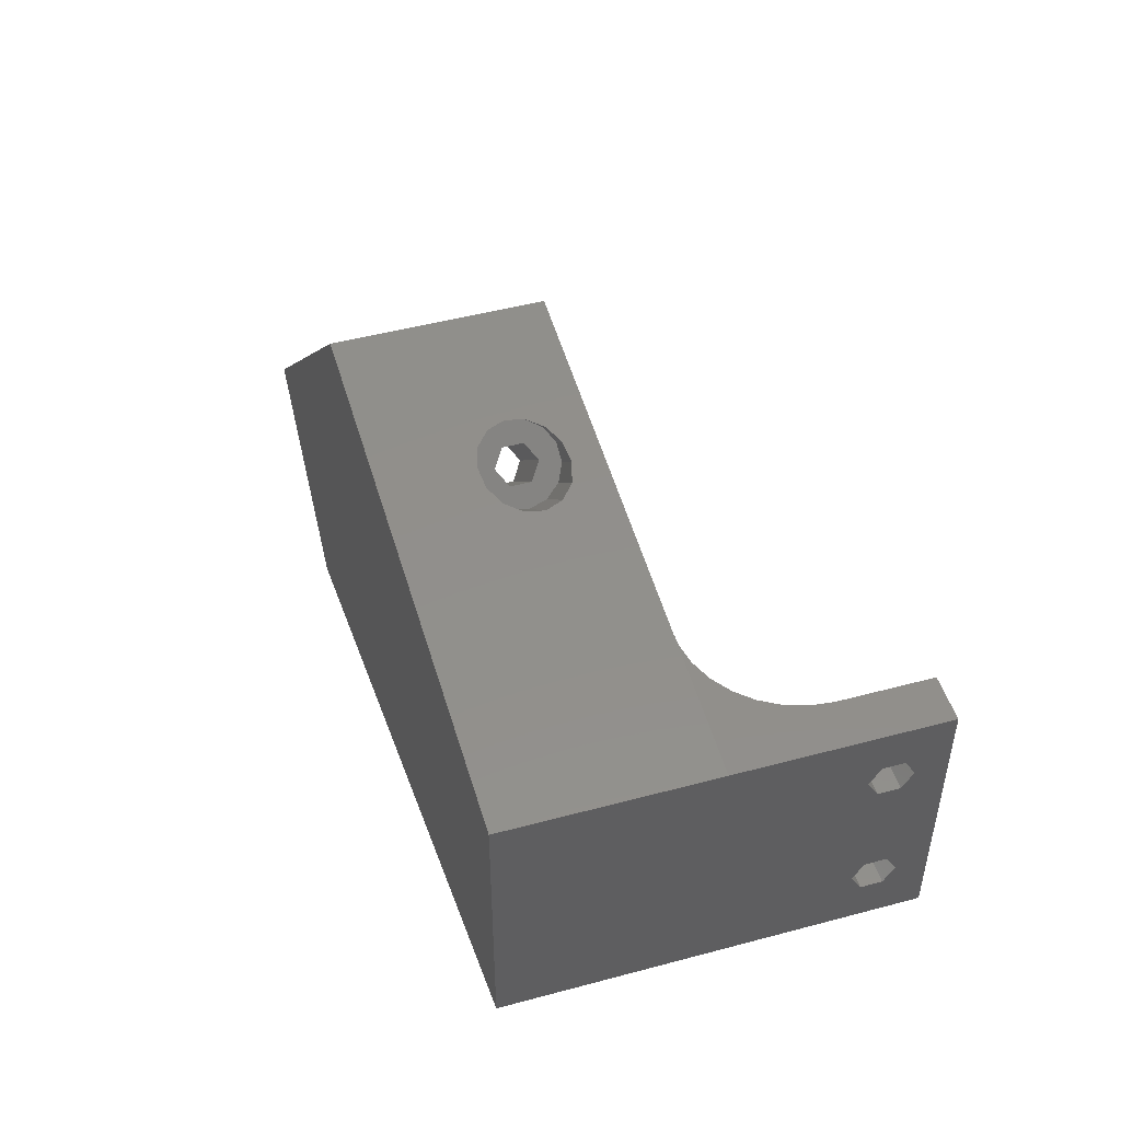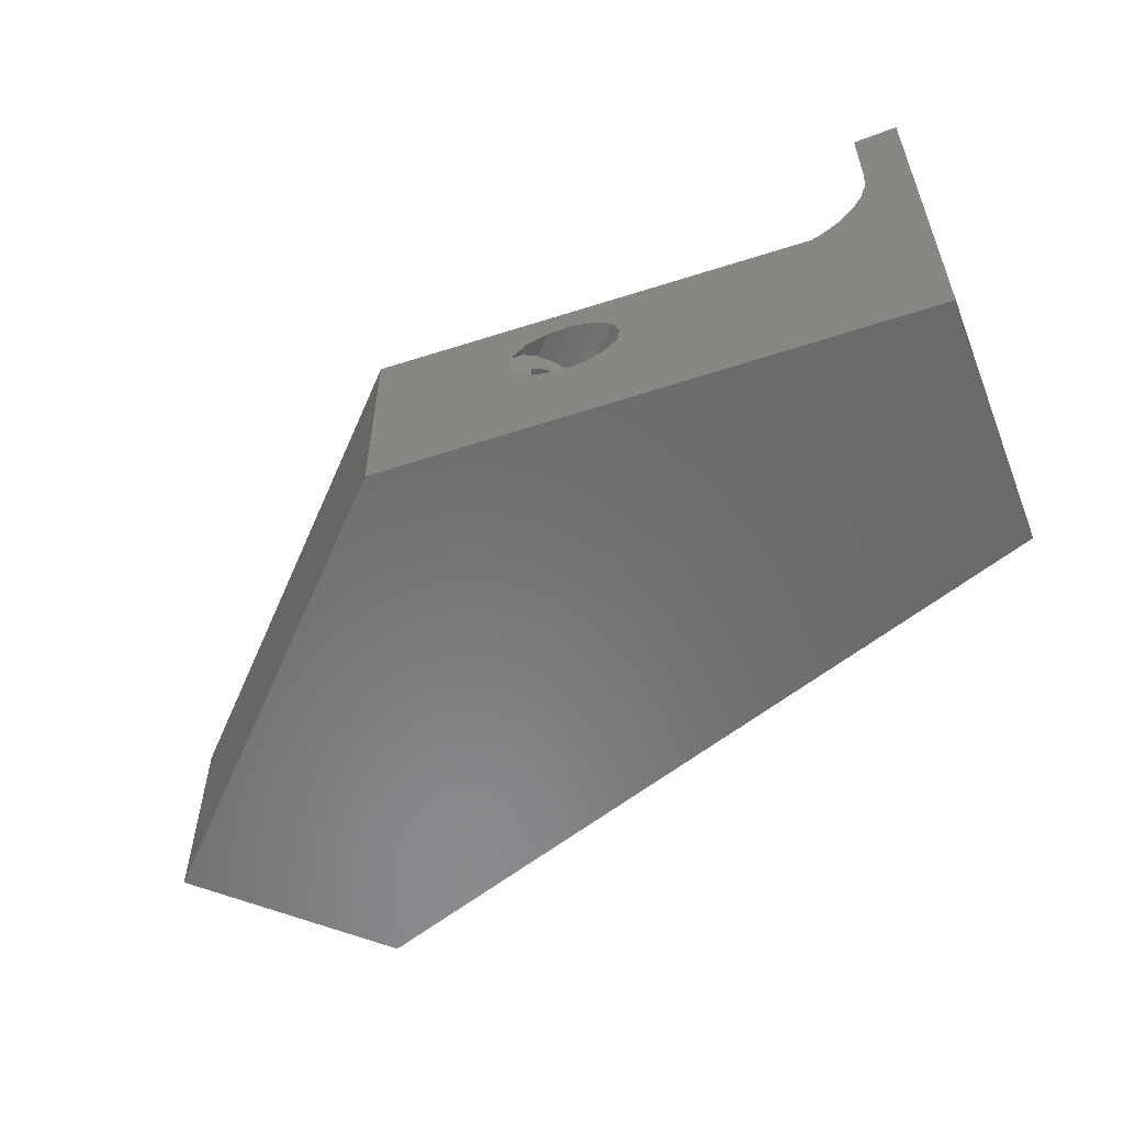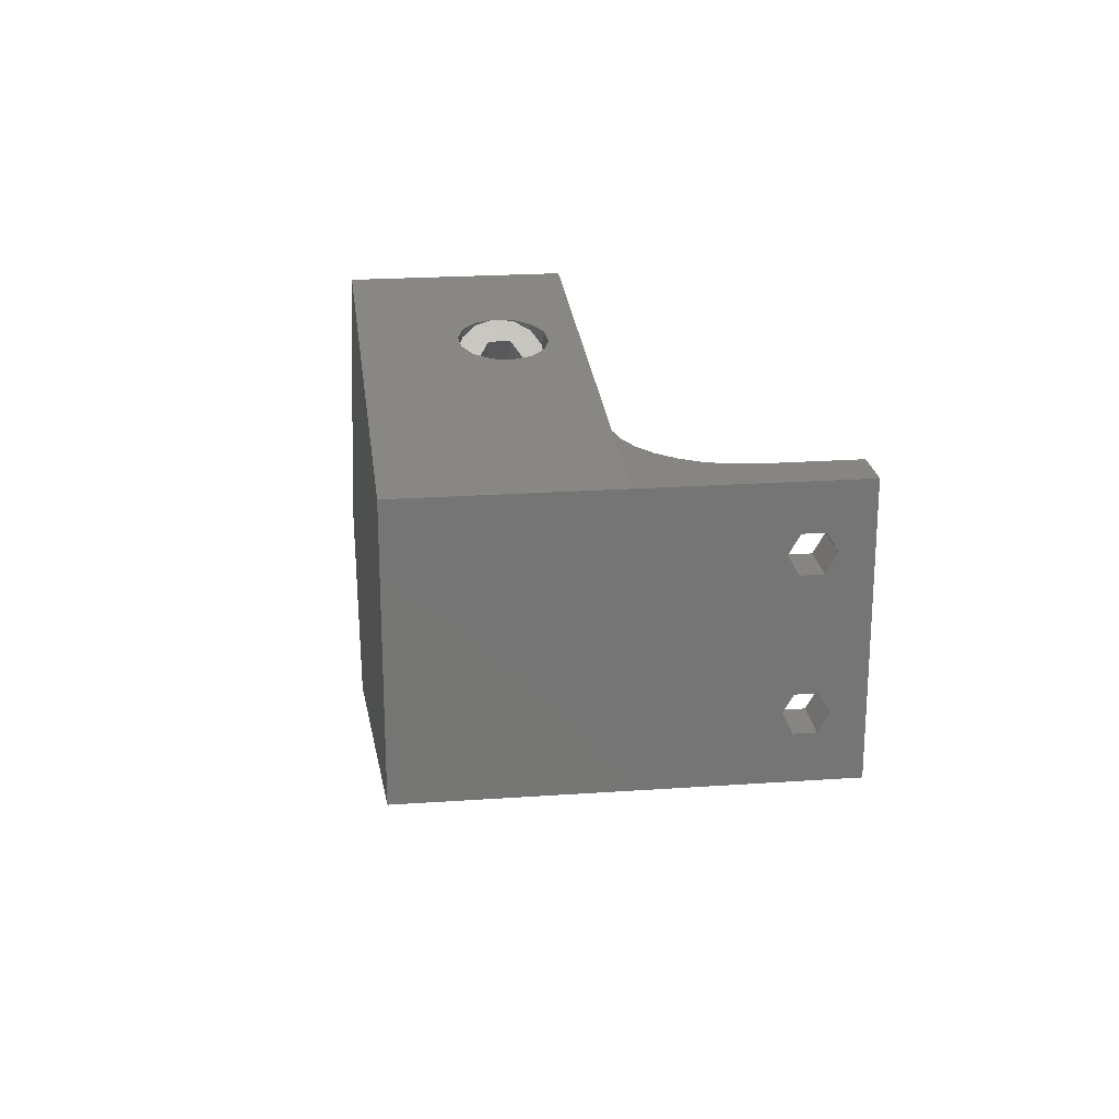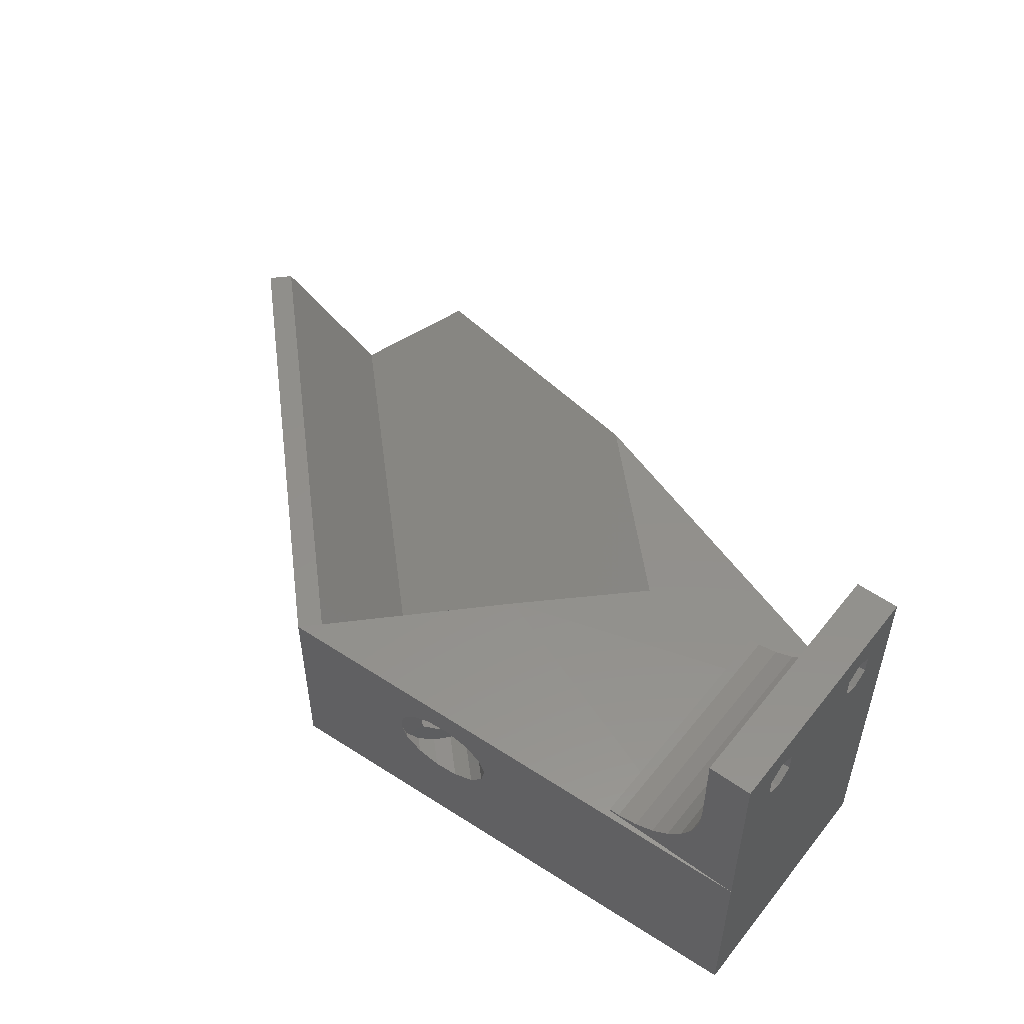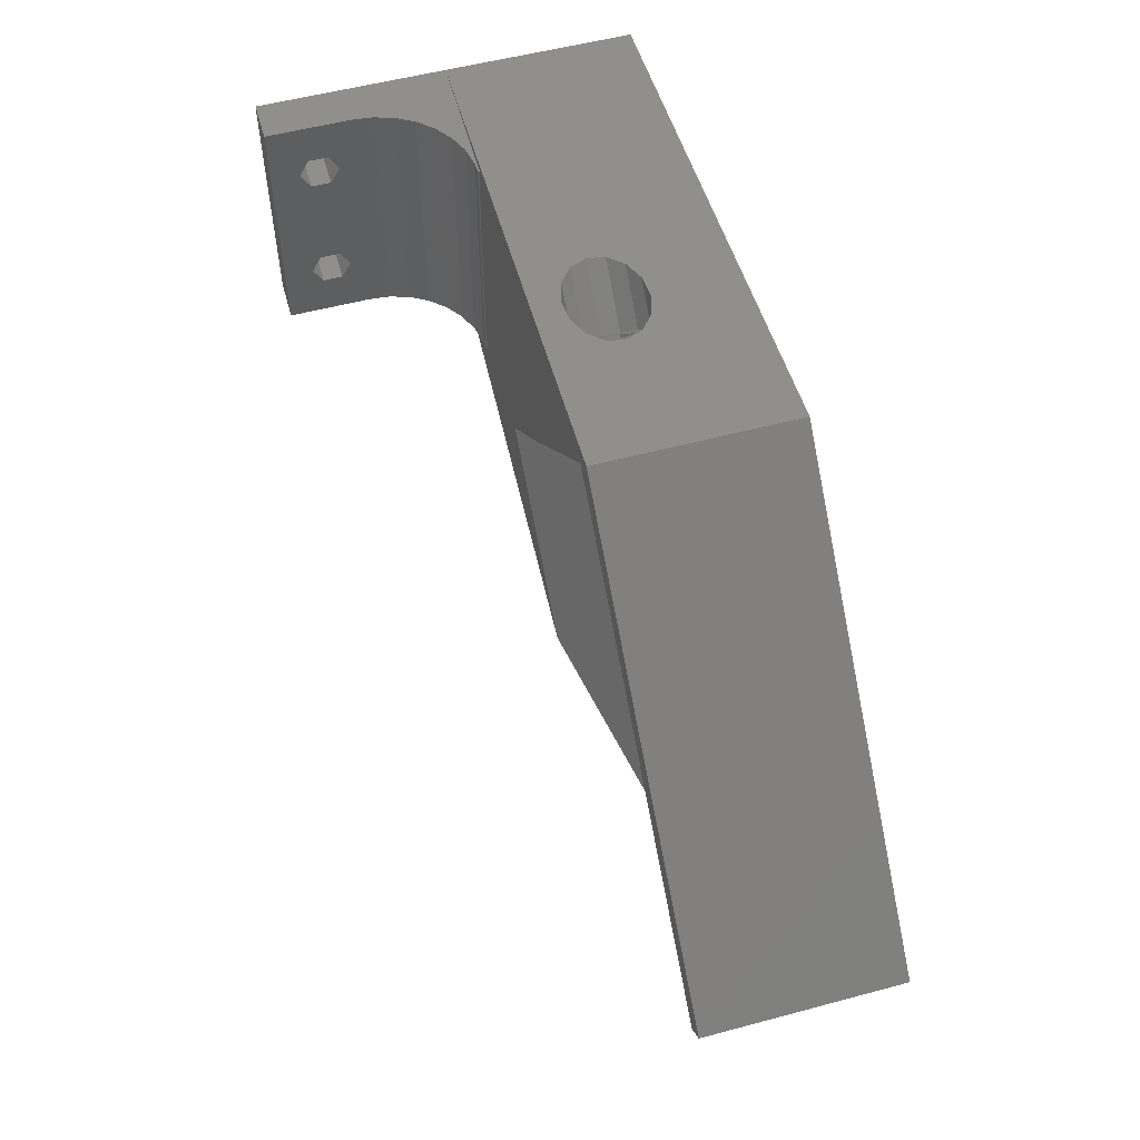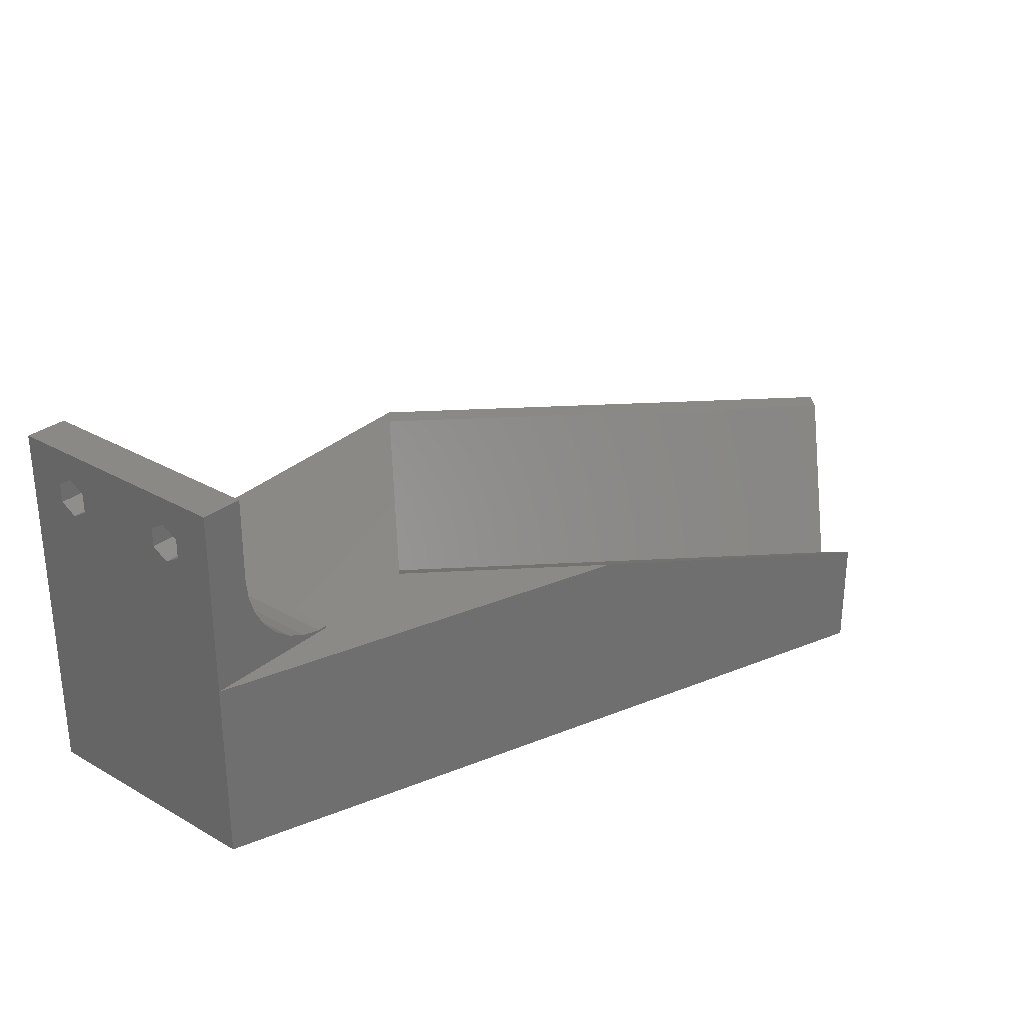
<metadata>
{"format":"stl","ext":"stl","renderer":"f3d","projection":"perspective","resolution":1024,"background":"white","views":[{"elev":48.6,"azim":-106.6,"up":"+Y"},{"elev":-56.5,"azim":-158.4,"up":"+Z"},{"elev":22.3,"azim":-96.9,"up":"+Y"},{"elev":52.2,"azim":-142.6,"up":"+Z"},{"elev":54.6,"azim":74.2,"up":"+Y"},{"elev":29.0,"azim":-49.8,"up":"+Z"}]}
</metadata>
<code>
# stl→obj: 122 verts, 256 faces
v 0 0 0
v 0 0 17.5
v 0 23.5 0
v 0 0 35
v 0 5.5 32.33
v 0 23.5 35
v 0 7.087 29.58
v 0 5.5 28.67
v 0 3.913 29.58
v 0 3.913 31.42
v 0 23.5 17.5
v 0 7.087 31.42
v 0 18 32.33
v 0 16.41 29.58
v 0 16.41 31.42
v 0 19.59 31.42
v 0 19.59 29.58
v 0 18 28.67
v 67.9 -23.03 0
v 38.76 -13.15 17.97
v 67.9 -23.03 10.11
v 48.98 25.79 0
v 82.86 -8.079 0
v 33.37 25.06 15.24
v 48.98 25.79 18.32
v 27.26 24.78 10.37
v 26.93 24.76 11.99
v 28.51 24.83 9.013
v 30.43 24.92 8.192
v 34.71 25.12 8.669
v 32.65 25.03 8.069
v 35.29 25.15 14.42
v 36.54 25.21 13.07
v 36.22 25.19 9.873
v 36.82 25.22 11.31
v 36.82 25.22 11.72
v 29.1 24.86 14.77
v 31.16 24.96 15.37
v 27.59 24.79 13.56
v 4 23.5 17.57
v 4.123 23.5 17.57
v 4 22.01 17.6
v 13.28 23.5 17.73
v 13.28 18.56 17.82
v 34.03 10.84 18.32
v 41.51 18.31 18.32
v 47.35 24.16 18.32
v 4.099 21.97 17.6
v 4 23.5 17.71
v 2.536 23.5 19.33
v 4 23.5 27.14
v 4 23.5 35
v 3.256e-07 23.5 27.14
v 0.2901 23.5 24.38
v 1.148 23.5 21.74
v 4 0 35
v 4 0 17.57
v 4 0 27.14
v 4.12 2.124e-15 17.57
v 4 1.274 17.6
v 13.28 2.087e-15 17.74
v 24.4 1.209 17.97
v 4.099 1.305 17.6
v 13.28 4.228 17.82
v 4 5.5 32.33
v 4 3.913 31.42
v 4 3.913 29.58
v 4 7.087 31.42
v 4 7.087 29.58
v 4 5.5 28.67
v 4 18 32.33
v 4 16.41 31.42
v 4 16.41 29.58
v 4 19.59 31.42
v 4 19.59 29.58
v 4 18 28.67
v 75.38 -15.56 4
v 41.51 18.31 4
v 81.22 -9.712 18.32
v 82.86 -8.079 18.32
v 31.99 20.39 13.56
v 31.64 20.05 11.99
v 31.82 20.22 10.37
v 32.78 21.18 14.77
v 33.86 22.26 15.37
v 35.02 23.42 15.24
v 36.02 24.42 14.42
v 36.68 25.08 13.07
v 34.25 22.65 13.55
v 35.37 23.77 12.63
v 35.37 23.77 10.8
v 36.51 24.91 9.873
v 35.72 24.12 8.669
v 34.25 22.65 9.886
v 34.64 23.04 8.069
v 33.12 21.53 10.8
v 33.48 21.88 8.192
v 32.47 20.88 9.013
v 33.12 21.53 12.63
v 41.17 17.97 12.63
v 38.92 15.73 12.63
v 40.04 16.85 13.55
v 41.17 17.97 10.8
v 40.04 16.85 9.886
v 38.92 15.73 10.8
v 13.28 23.5 17.91
v 13.28 2.049e-15 17.91
v 4.203 23.5 25.21
v 4.802 23.5 23.37
v 5.772 23.5 21.69
v 7.07 23.5 20.24
v 8.639 23.5 19.1
v 10.41 23.5 18.32
v 12.31 23.5 17.91
v 4 2.094e-15 17.71
v 4.203 4.283e-16 25.21
v 12.31 2.049e-15 17.91
v 10.41 1.959e-15 18.32
v 8.639 1.784e-15 19.1
v 7.07 1.531e-15 20.24
v 5.772 1.211e-15 21.69
v 4.802 8.379e-16 23.37
f 1 2 3
f 3 2 4
f 5 4 6
f 7 3 8
f 9 4 10
f 3 4 9
f 3 9 8
f 7 11 3
f 12 11 7
f 13 12 6
f 12 5 6
f 14 12 15
f 11 12 14
f 16 6 17
f 11 18 17
f 11 17 6
f 13 6 16
f 15 12 13
f 10 4 5
f 18 11 14
f 2 1 19
f 20 2 21
f 21 2 19
f 1 3 19
f 19 3 22
f 19 22 23
f 3 11 22
f 24 11 25
f 26 11 27
f 28 11 26
f 22 11 28
f 22 28 29
f 30 22 31
f 32 25 33
f 22 30 25
f 30 34 25
f 34 35 25
f 35 36 25
f 36 33 25
f 37 11 38
f 38 11 24
f 32 24 25
f 39 11 37
f 27 11 39
f 31 22 29
f 25 11 40
f 41 25 40
f 42 41 40
f 43 25 41
f 43 44 25
f 44 45 46
f 44 47 25
f 44 46 47
f 48 41 42
f 49 40 50
f 51 6 52
f 11 6 53
f 11 53 54
f 11 54 55
f 11 55 50
f 11 50 40
f 53 6 51
f 6 4 56
f 52 6 56
f 4 2 57
f 56 4 58
f 58 4 57
f 57 2 20
f 59 60 57
f 61 57 20
f 62 61 20
f 59 57 61
f 59 63 60
f 64 62 45
f 64 61 62
f 65 66 5
f 5 66 10
f 66 67 10
f 10 67 9
f 68 65 12
f 12 65 5
f 69 68 12
f 7 69 12
f 70 69 7
f 8 70 7
f 67 70 8
f 9 67 8
f 71 72 13
f 13 72 15
f 72 73 15
f 15 73 14
f 74 71 16
f 16 71 13
f 75 74 16
f 17 75 16
f 76 75 17
f 18 76 17
f 73 76 18
f 14 73 18
f 20 21 77
f 62 20 78
f 78 20 77
f 77 19 23
f 21 19 77
f 79 23 80
f 79 77 23
f 23 22 25
f 80 23 25
f 25 47 79
f 80 25 79
f 39 81 82
f 27 39 82
f 82 83 26
f 27 82 26
f 84 81 37
f 37 81 39
f 85 84 38
f 38 84 37
f 86 85 24
f 24 85 38
f 87 86 32
f 32 86 24
f 88 87 33
f 33 87 32
f 36 88 33
f 84 85 81
f 81 85 86
f 81 86 87
f 89 87 88
f 90 88 36
f 91 92 93
f 94 93 95
f 96 95 97
f 81 97 98
f 81 98 83
f 81 83 82
f 94 95 96
f 81 96 97
f 35 92 91
f 90 36 35
f 89 88 90
f 81 87 89
f 99 81 89
f 96 81 99
f 90 35 91
f 91 93 94
f 92 35 34
f 93 92 34
f 30 93 34
f 95 93 30
f 31 95 30
f 97 95 31
f 29 97 31
f 98 97 29
f 28 98 29
f 83 98 28
f 26 83 28
f 79 47 77
f 77 47 78
f 78 47 46
f 62 78 45
f 100 78 46
f 45 101 46
f 101 102 46
f 102 100 46
f 103 78 100
f 104 105 78
f 45 105 101
f 45 78 105
f 103 104 78
f 44 64 45
f 106 64 44
f 61 64 107
f 43 106 44
f 106 107 64
f 53 51 54
f 54 51 108
f 54 108 109
f 109 110 54
f 110 111 54
f 111 112 54
f 112 41 54
f 113 41 112
f 114 106 43
f 114 43 41
f 114 41 113
f 54 41 50
f 54 50 55
f 49 50 41
f 49 41 48
f 49 48 63
f 63 59 115
f 49 63 115
f 42 60 63
f 48 42 63
f 115 57 60
f 58 57 115
f 49 42 40
f 49 60 42
f 49 115 60
f 70 58 51
f 76 56 65
f 56 58 67
f 69 70 51
f 56 67 66
f 56 66 65
f 76 68 51
f 67 58 70
f 72 56 73
f 75 76 51
f 71 56 72
f 52 56 71
f 52 74 51
f 74 75 51
f 71 74 52
f 65 68 76
f 68 69 51
f 76 73 56
f 116 58 59
f 59 58 115
f 61 117 59
f 117 118 59
f 118 119 59
f 119 120 59
f 120 121 59
f 121 122 59
f 122 116 59
f 107 117 61
f 105 104 94
f 96 105 94
f 101 105 96
f 99 101 96
f 102 101 89
f 89 101 99
f 100 102 90
f 90 102 89
f 103 100 91
f 91 100 90
f 104 103 91
f 94 104 91
f 107 106 114
f 117 107 114
f 117 114 113
f 118 117 113
f 118 113 112
f 119 118 112
f 119 112 111
f 120 119 111
f 120 111 110
f 121 120 110
f 121 110 109
f 122 121 109
f 122 109 108
f 116 122 108
f 116 108 51
f 58 116 51

</code>
